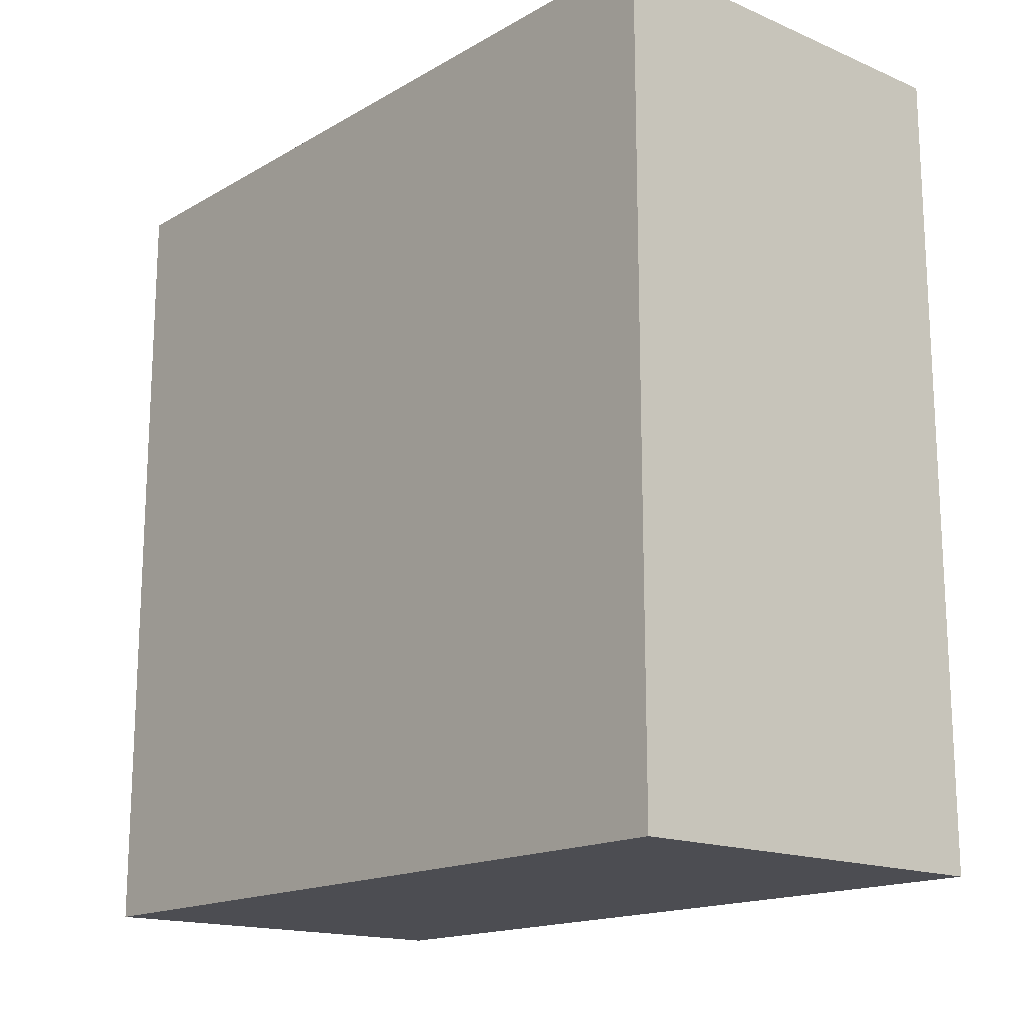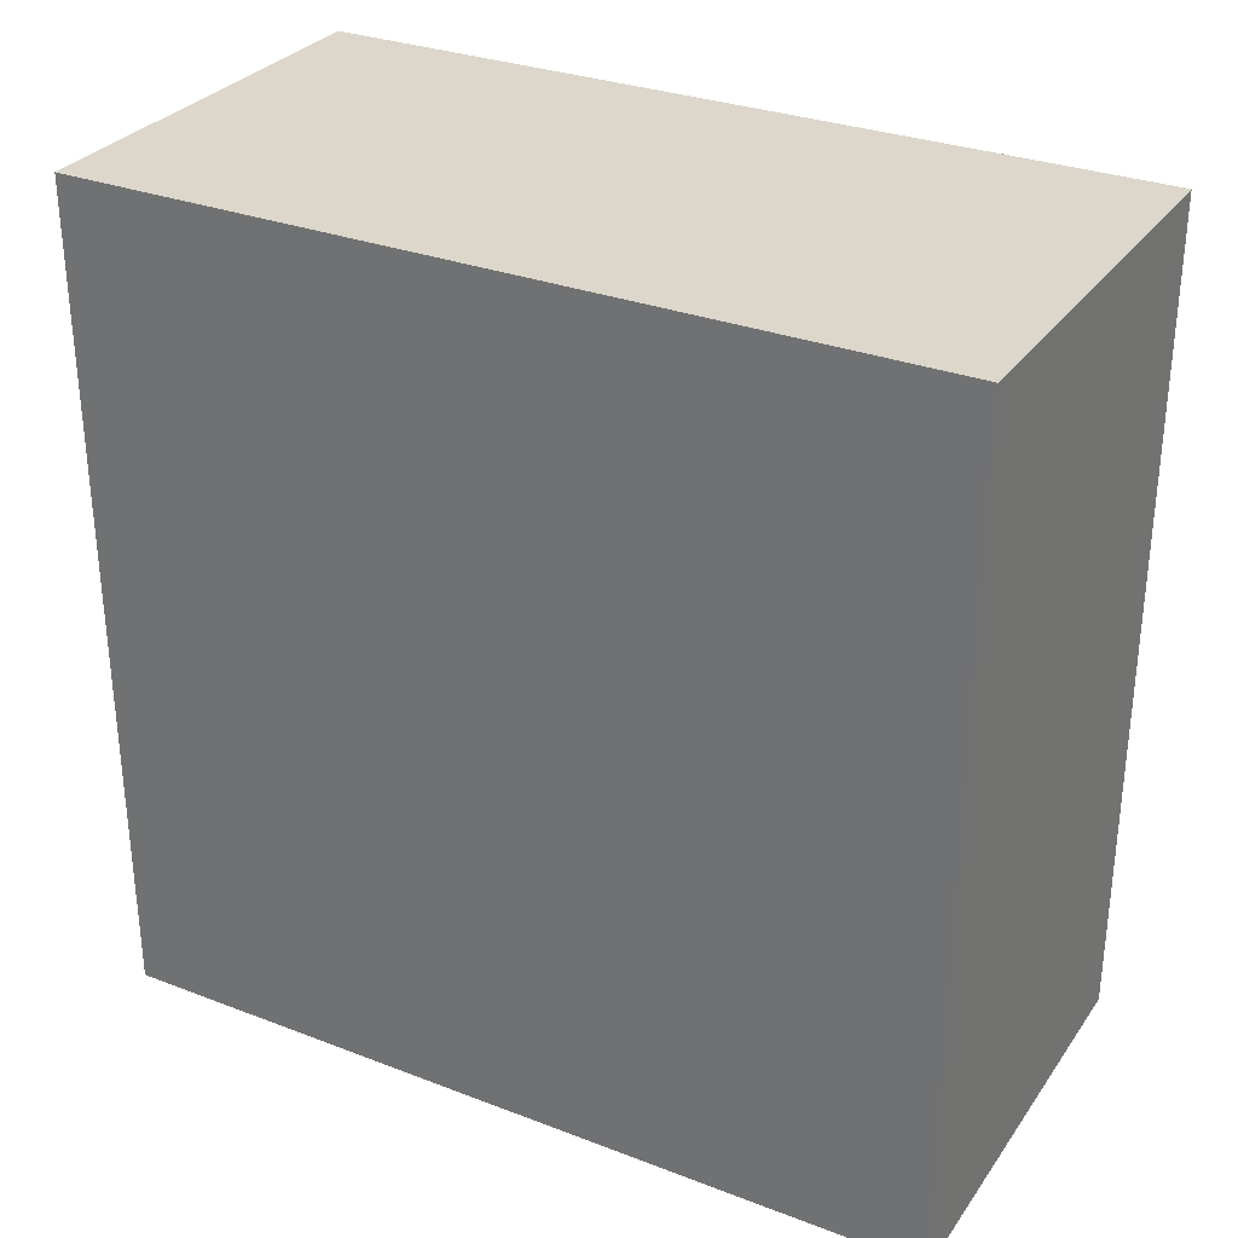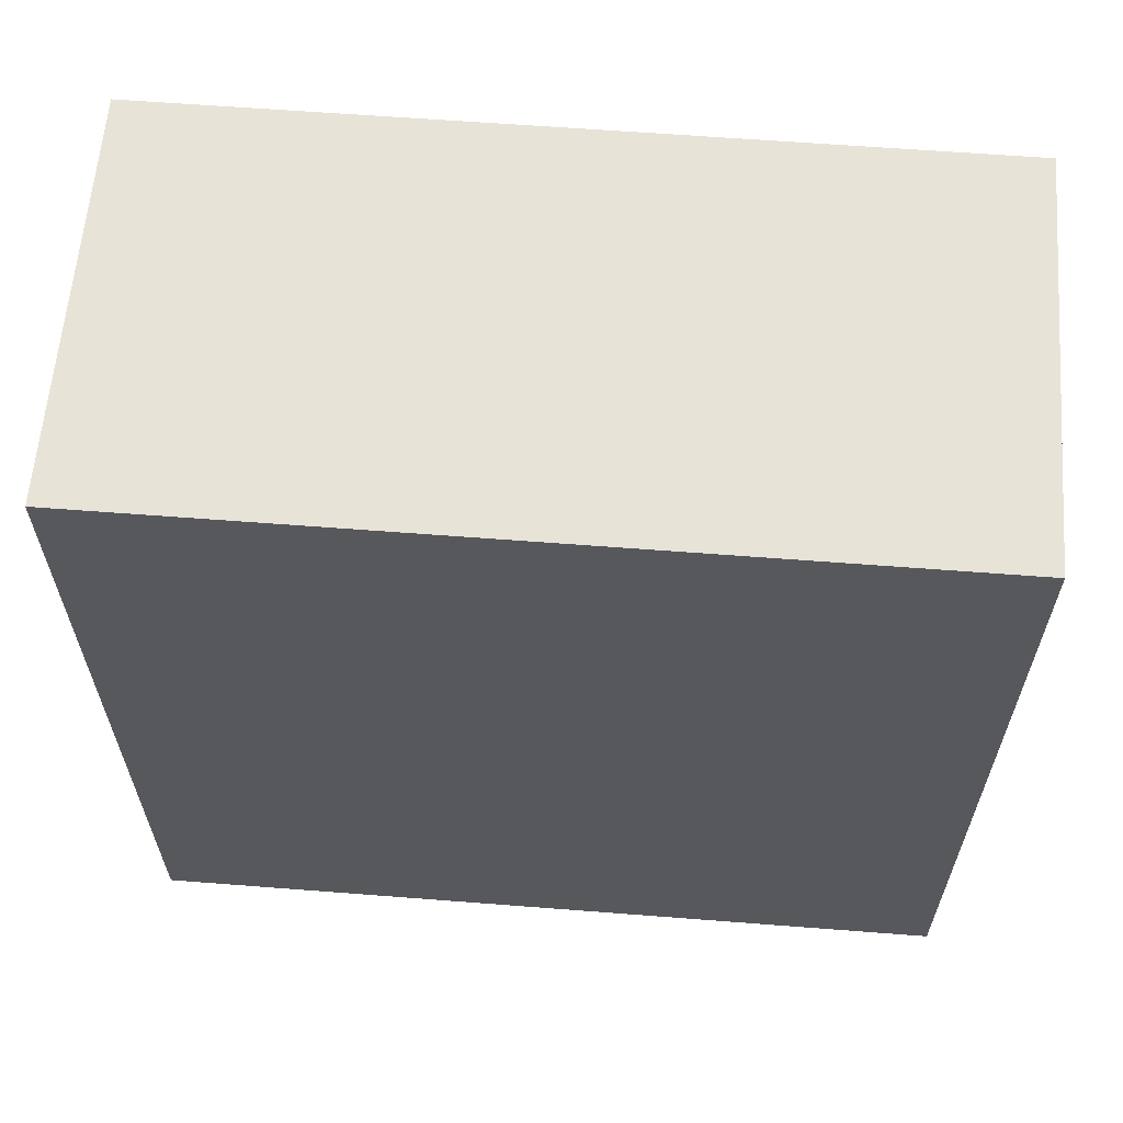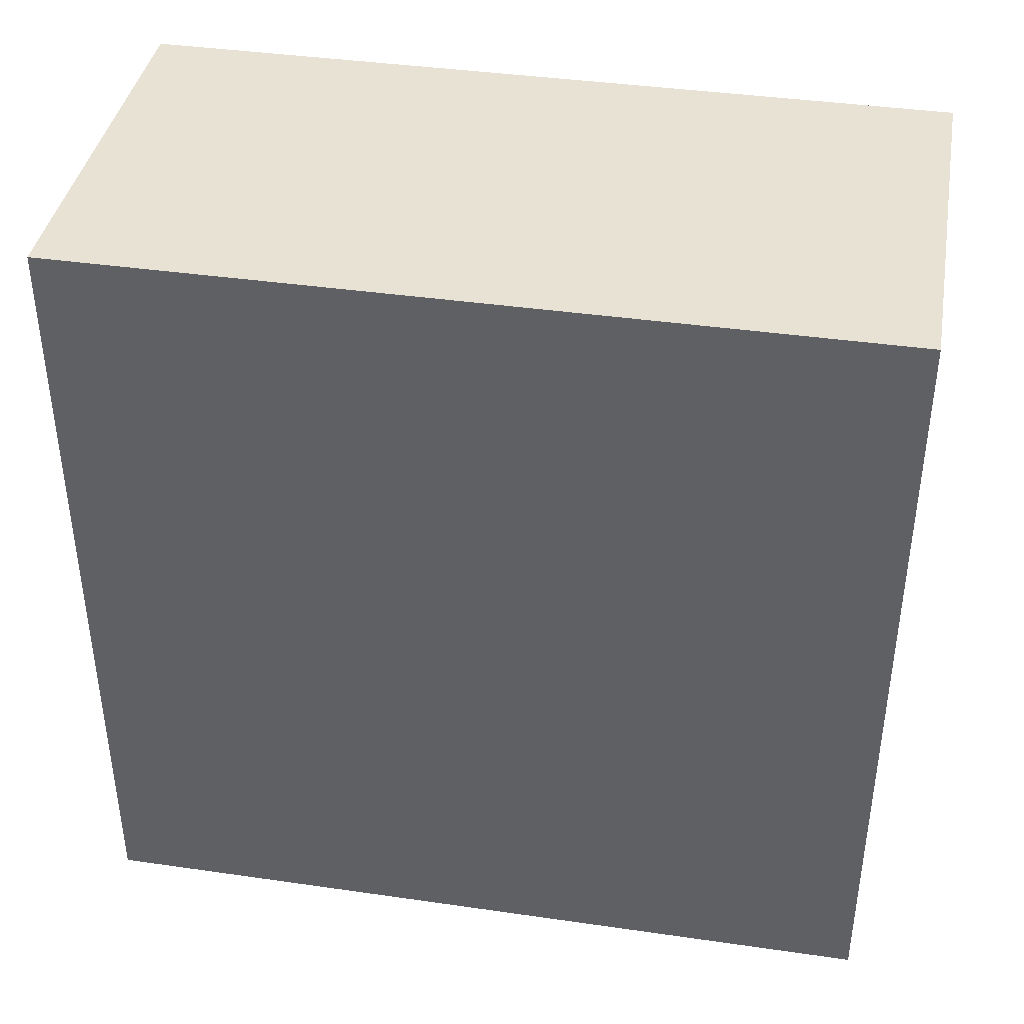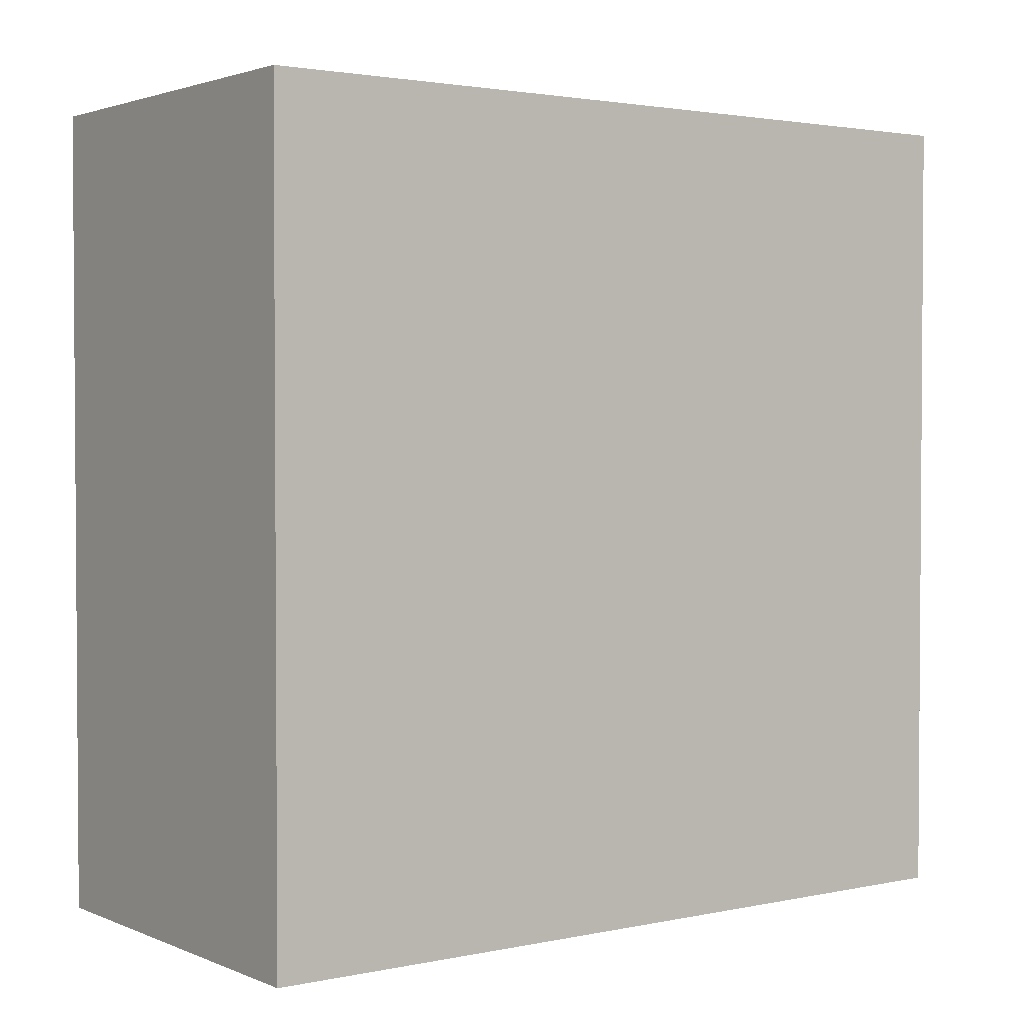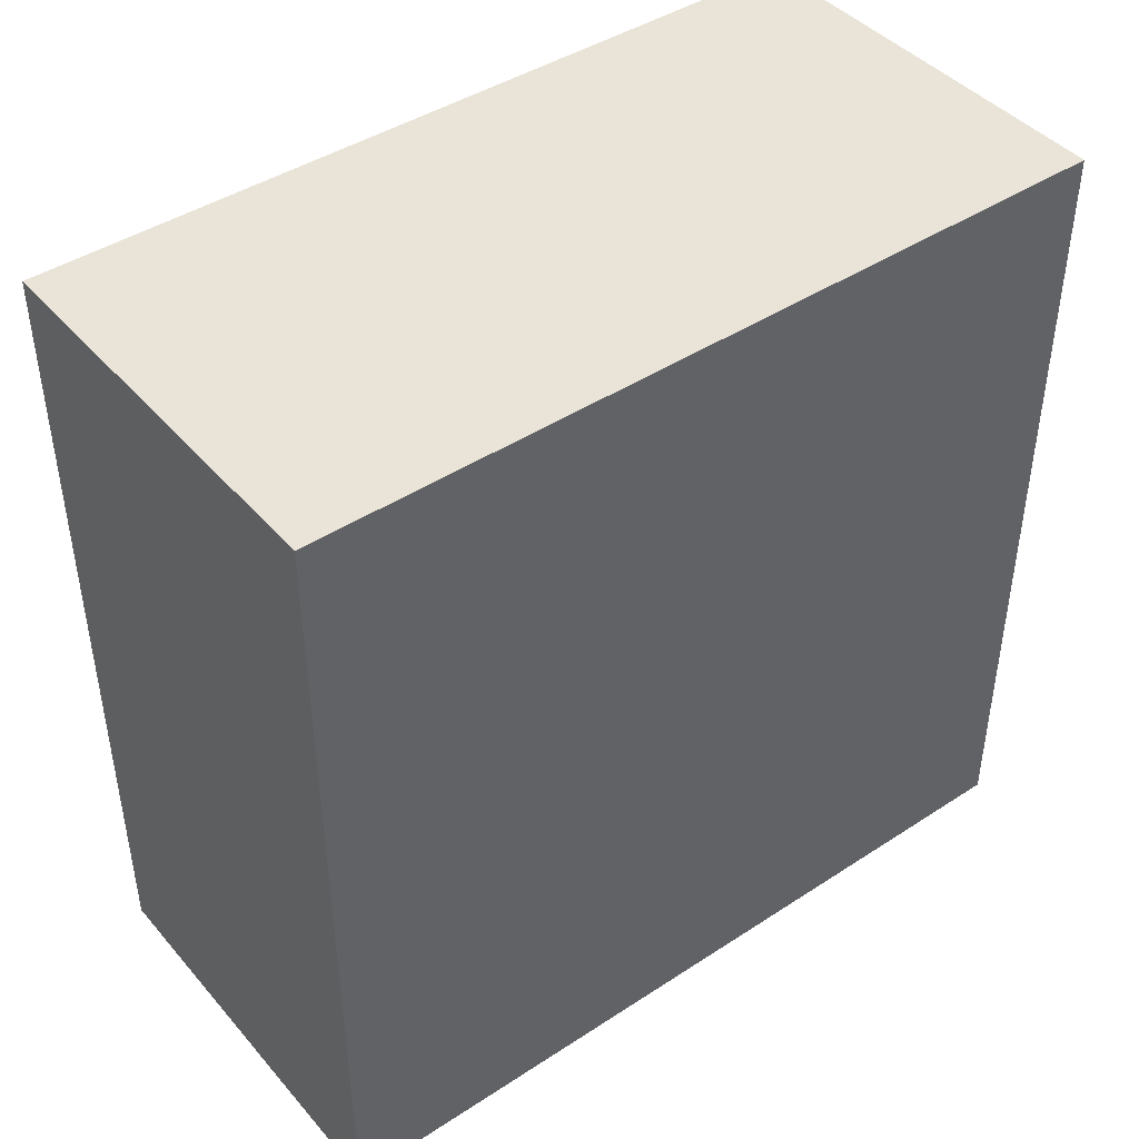
<metadata>
{"format":"obj","ext":"obj","renderer":"f3d","projection":"perspective","resolution":1024,"background":"white","views":[{"elev":-16.4,"azim":-40.8,"up":"+Z"},{"elev":30.5,"azim":-61.1,"up":"+Y"},{"elev":61.6,"azim":-85.5,"up":"+Y"},{"elev":39.9,"azim":-79.9,"up":"+Z"},{"elev":2.3,"azim":53.8,"up":"+Z"},{"elev":43.5,"azim":-127.6,"up":"+Z"}]}
</metadata>
<code>
o Obstacle_B_04
g Obstacle_B_04
v 19.5 0 12.5
v 18.5 0 12.5
v 19.5 2 12.5
v 18.5 2 12.5
v 18.5 0 11.5
v 18.5 2 11.5
v 18.5 0 10.5
v 19.5 0 10.5
v 18.5 2 10.5
v 19.5 2 10.5
v 19.5 0 11.5
v 19.5 2 11.5
f 3 4 2 1
f 4 6 5 2
f 9 10 8 7
f 12 3 1 11
f 12 6 4 3
f 1 2 5 11
f 7 8 11 5
f 9 7 5 6
f 8 10 12 11
f 10 9 6 12

</code>
